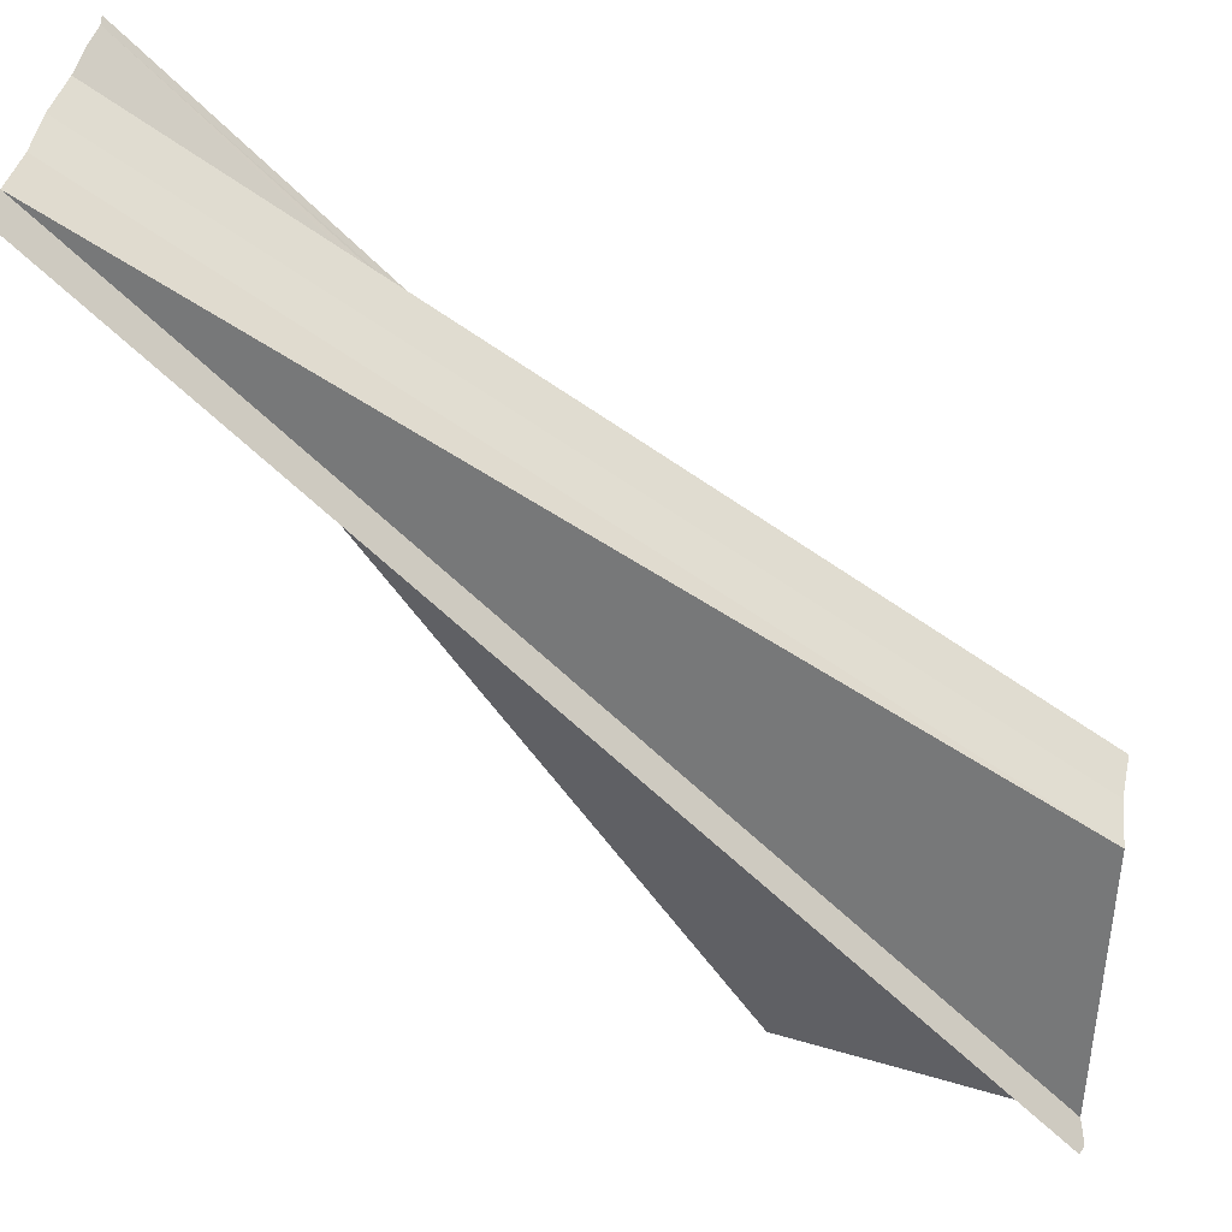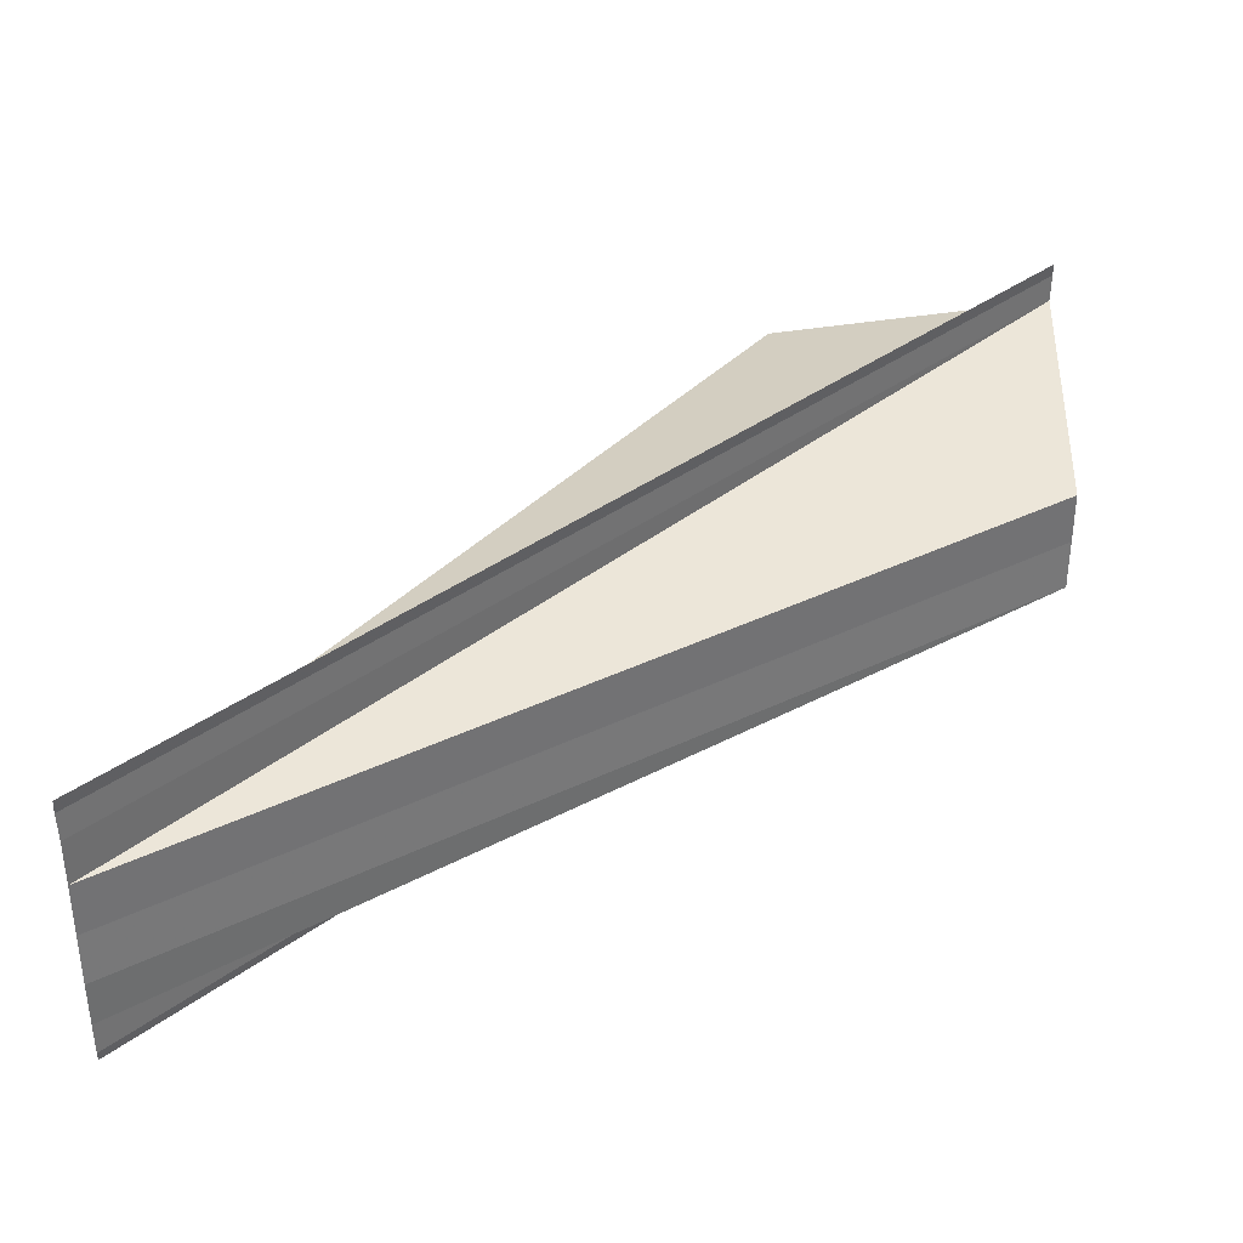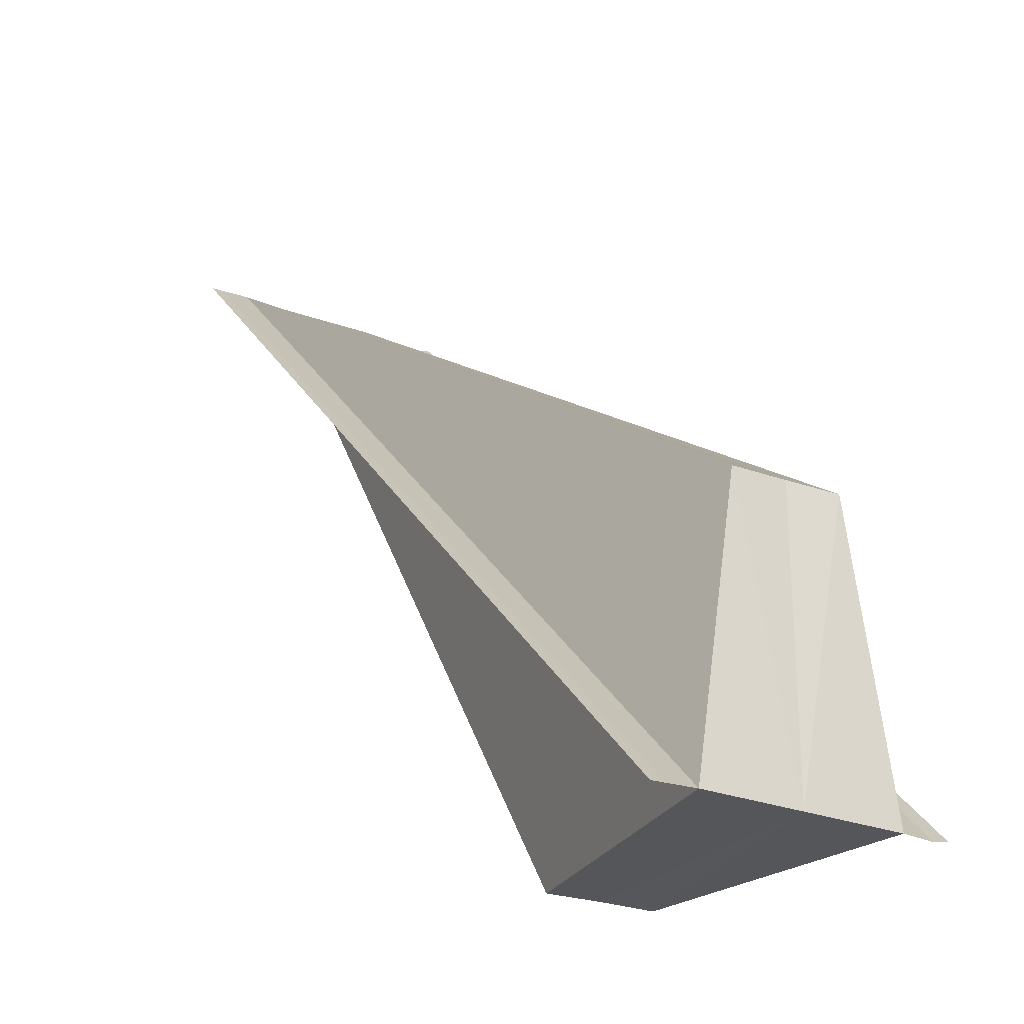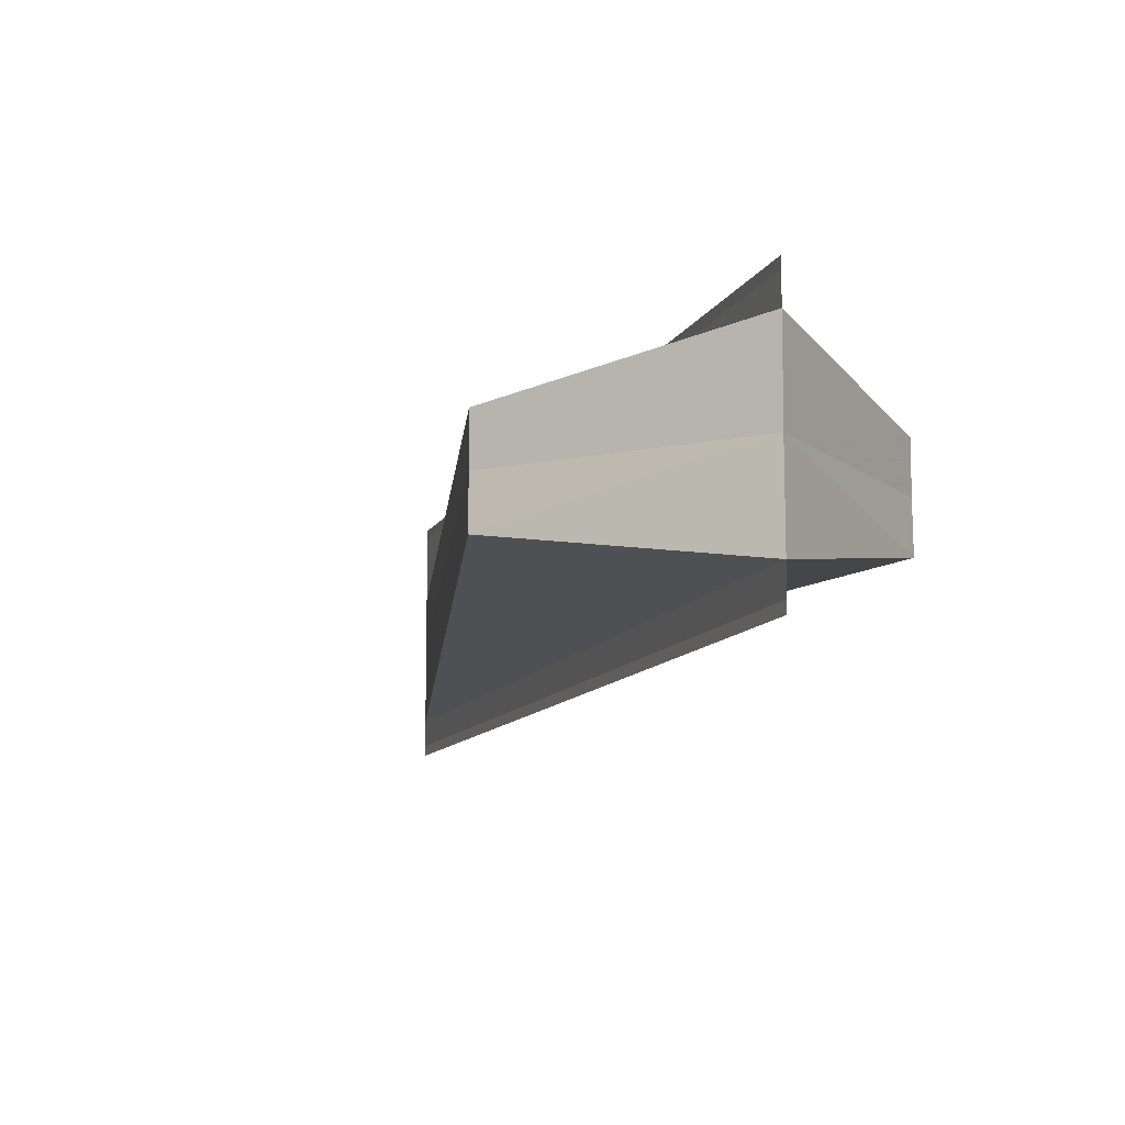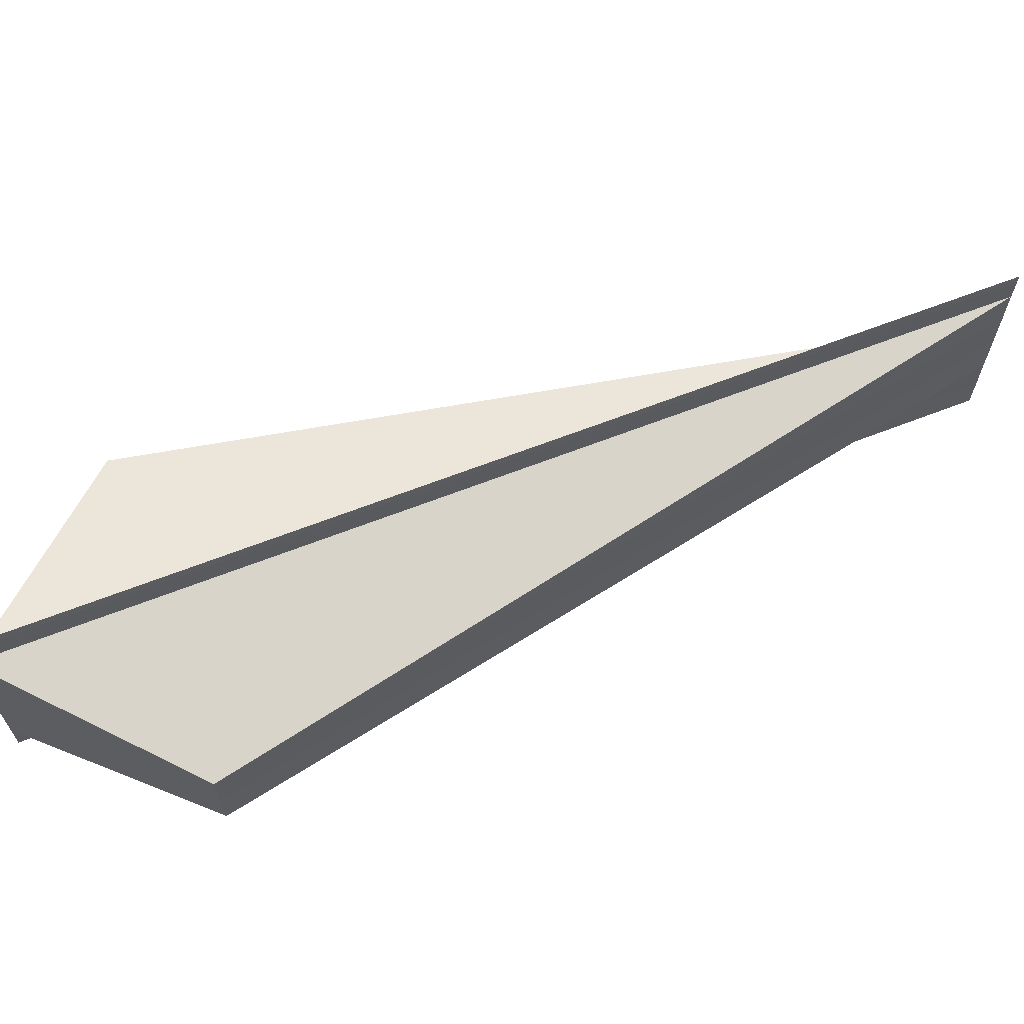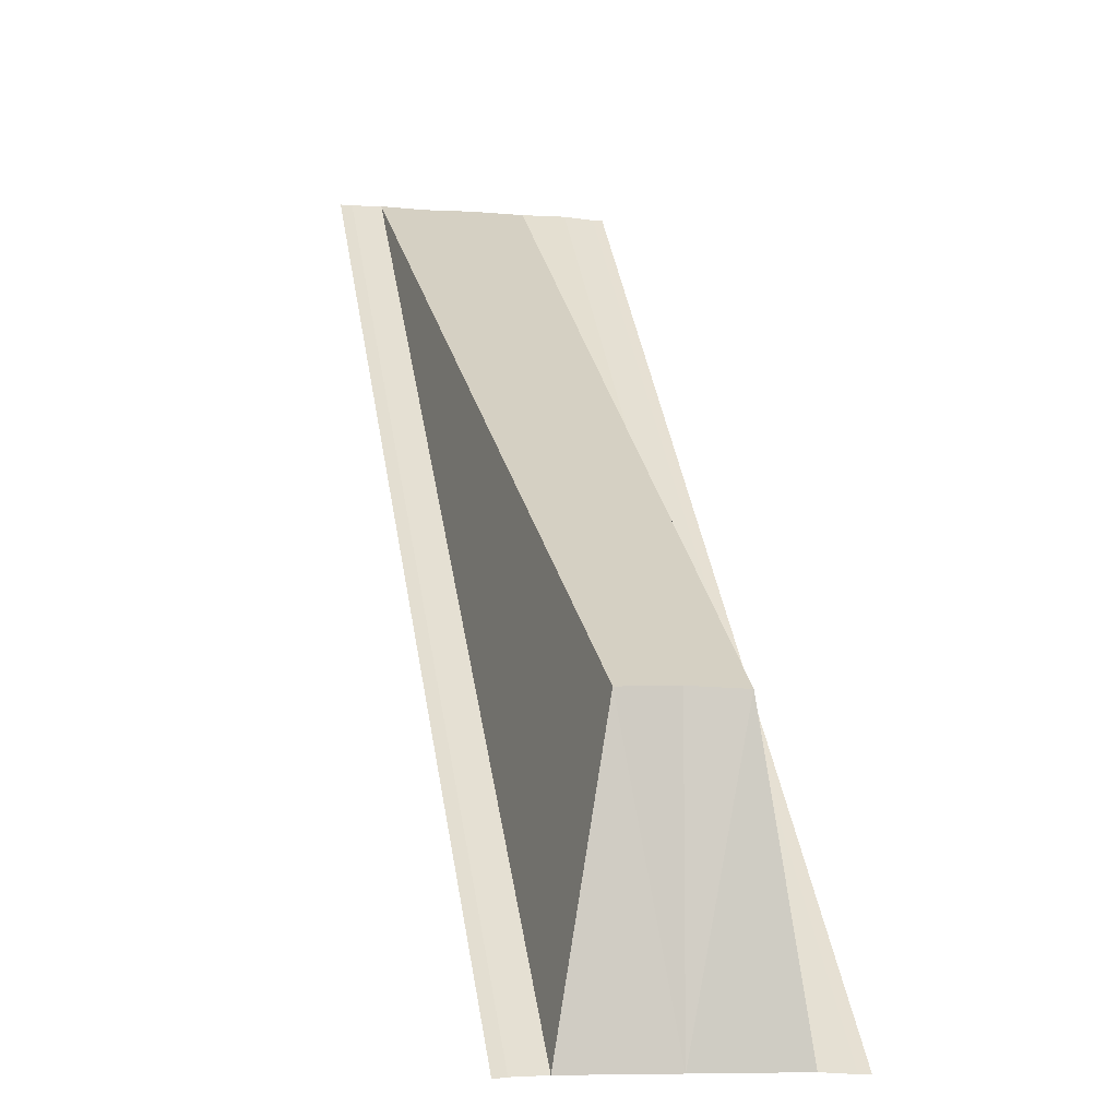
<metadata>
{"format":"obj","ext":"obj","renderer":"f3d","projection":"perspective","resolution":1024,"background":"white","views":[{"elev":41.4,"azim":-170.3,"up":"+Y"},{"elev":36.9,"azim":-178.2,"up":"+Z"},{"elev":-25.8,"azim":-122.0,"up":"+Y"},{"elev":-10.0,"azim":-61.2,"up":"+Z"},{"elev":64.4,"azim":23.7,"up":"+Z"},{"elev":-7.4,"azim":-102.5,"up":"+Y"}]}
</metadata>
<code>
o 4480
v 2176 1872 13.3
v 2176 1872 13.3
v 2176 1872 13.3
v 2176 1872 13.3
v 2176 1872 13.3
v 2176 1872 13.3
v 2176 1872 13.3
v 2176 1872 13.3
v 2176 1872 13.3
v 2176 1872 13.3
v 2176 1872 13.3
v 2176 1872 13.3
v 2176 1872 13.31
v 2176 1872 13.31
v 2176 1872 13.3
v 2176 1872 13.3
v 2176 1872 13.3
v 2176 1872 13.3
v 2176 1872 13.3
v 2176 1872 13.3
v 2176 1872 13.3
v 2176 1872 13.3
v 2176 1872 13.3
v 2176 1872 13.3
v 2176 1872 13.3
v 2176 1872 13.3
v 2176 1872 13.3
v 2176 1872 13.3
v 2176 1872 13.3
v 2176 1872 13.3
v 2176 1872 13.3
v 2176 1872 13.3
v 2176 1872 13.3
v 2176 1872 13.3
v 2176 1872 13.3
v 2176 1872 13.3
v 2176 1872 13.3
v 2176 1872 13.3
v 2176 1872 13.3
v 2176 1872 13.3
v 2176 1872 13.3
v 2176 1872 13.3
v 2176 1872 13.3
v 2176 1872 13.3
v 2176 1872 13.3
v 2176 1872 13.3
v 2176 1872 13.31
v 2176 1872 13.31
v 2176 1872 13.3
v 2176 1872 13.31
v 2176 1872 13.3
v 2176 1872 13.3
v 2176 1872 13.3
v 2176 1872 13.3
v 2176 1872 13.3
f 1 2 3
f 2 1 4
f 2 5 6
f 3 7 6
f 8 3 6
f 9 7 10
f 11 2 9
f 11 12 9
f 13 12 14
f 8 15 3
f 15 16 3
f 17 1 15
f 14 18 19
f 9 18 19
f 1 17 20
f 4 16 20
f 8 4 20
f 8 20 21
f 20 22 21
f 17 23 21
f 24 22 25
f 26 17 24
f 26 27 24
f 28 27 29
f 24 30 31
f 29 30 31
f 32 23 33
f 32 34 33
f 33 35 36
f 33 37 38
f 39 37 38
f 40 41 38
f 40 42 43
f 44 45 43
f 46 45 43
f 46 47 48
f 49 50 46
f 49 5 46
f 51 52 53
f 51 54 55

</code>
